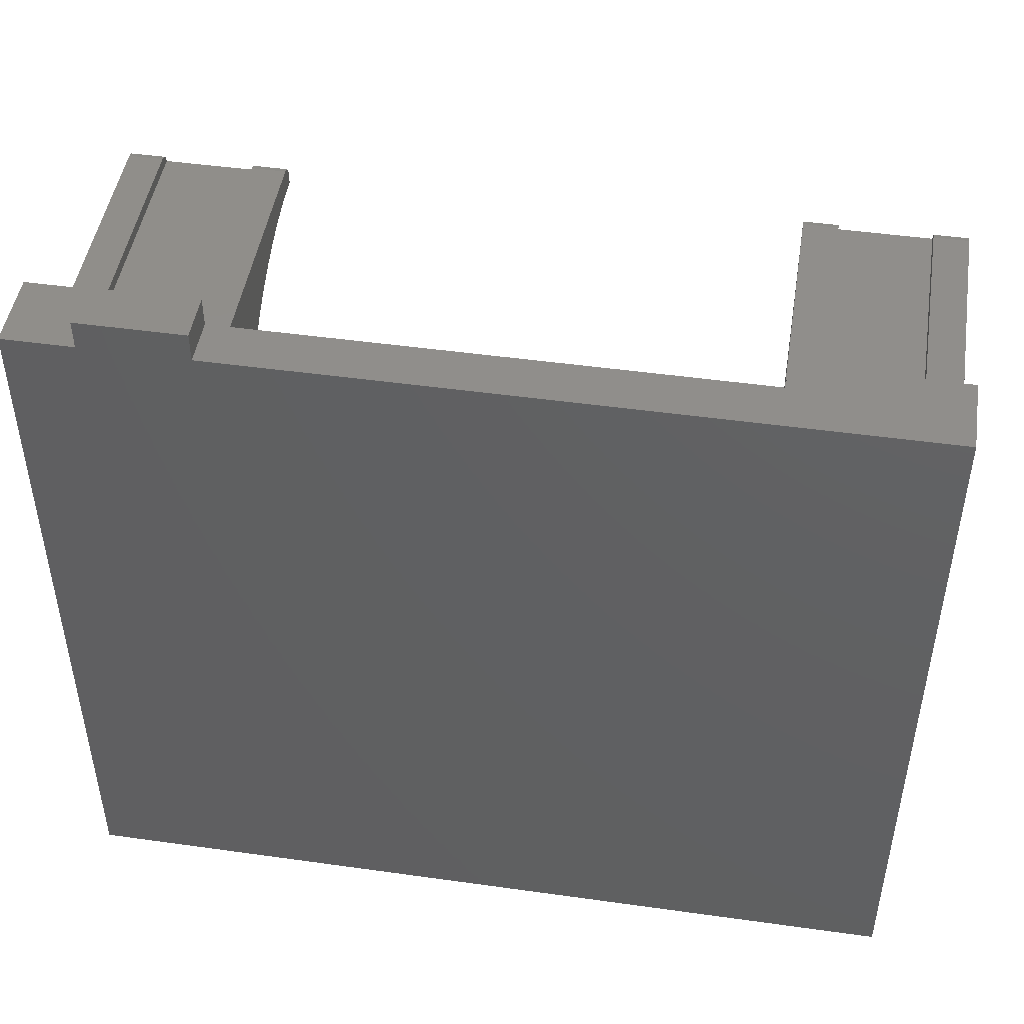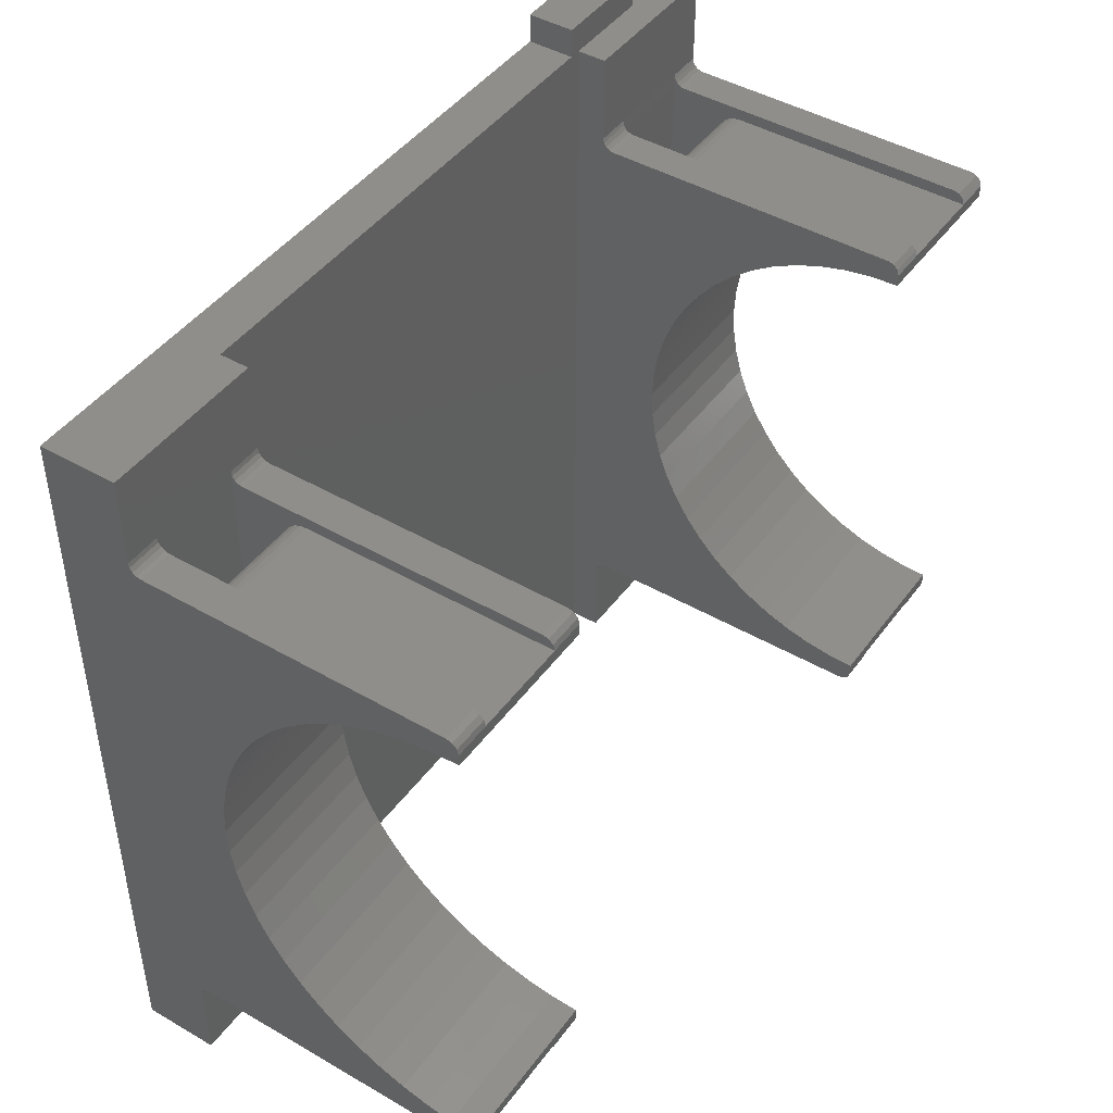
<metadata>
{"format":"stl","ext":"stl","renderer":"f3d","projection":"perspective","resolution":1024,"background":"white","views":[{"elev":47.3,"azim":-81.0,"up":"+Z"},{"elev":45.0,"azim":33.9,"up":"+Z"}]}
</metadata>
<code>
# stl→obj: 355 verts, 714 faces
v -0.5 -12.75 12
v -13.25 -11.25 12
v -13.25 -12.75 12
v -0.5 -11.25 12
v -10.76 -11.25 2.287
v -10.46 -18.25 3.399
v -10.76 -18.25 2.287
v -10.46 -11.25 3.399
v -10.05 -18.25 4.474
v -10.05 -11.25 4.474
v -10.94 -11.25 1.15
v -10.94 -18.25 1.15
v -9.526 -11.25 5.5
v -8.899 -18.25 6.466
v -9.526 -18.25 5.5
v -8.899 -11.25 6.466
v -8.175 -18.25 7.36
v -8.175 -11.25 7.36
v -7.36 -11.25 8.175
v -7.36 -18.25 8.175
v -6.466 -11.25 8.899
v -6.466 -18.25 8.899
v -0.06699 -16.75 11.75
v -0.25 -18.25 11.93
v -0.06699 -18.25 11.75
v -0.25 -16.75 11.93
v 3.172e-15 -16.75 11.5
v 3.172e-15 -18.25 11.5
v -0.5 -16.75 12
v -0.5 -18.25 12
v -0.06699 -11.25 11.75
v -0.25 -12.75 11.93
v -0.06699 -12.75 11.75
v -0.25 -11.25 11.93
v 3.172e-15 -11.25 11.5
v 3.172e-15 -12.75 11.5
v -2.287 -11.25 10.76
v -3.399 -18.25 10.46
v -3.399 -11.25 10.46
v -2.287 -18.25 10.76
v -4.474 -11.25 10.05
v -5.5 -18.25 9.526
v -5.5 -11.25 9.526
v -4.474 -18.25 10.05
v 3.172e-15 -11.25 11
v 3.172e-15 -18.25 11
v -1.15 -11.25 10.94
v -1.15 -18.25 10.94
v -10.5 -16.75 11.5
v -10.76 -12.75 11.47
v -10.76 -16.75 11.47
v -10.5 -12.75 11.5
v -11.21 -12.75 11.21
v -11.37 -16.75 11
v -11.21 -16.75 11.21
v -11.37 -12.75 11
v -11.47 -16.75 10.76
v -11.47 -12.75 10.76
v -11 -16.75 11.37
v -11 -12.75 11.37
v -11.5 -16.75 10.5
v -11.5 -12.75 10.5
v -11.37 16.75 11
v -11.47 12.75 10.76
v -11.37 12.75 11
v -11.47 16.75 10.76
v -10.76 12.75 11.47
v -11 16.75 11.37
v -11 12.75 11.37
v -10.76 16.75 11.47
v 4.23e-15 12.75 11.5
v -10.5 16.75 11.5
v -10.5 12.75 11.5
v 4.23e-15 16.75 11.5
v -11.21 16.75 11.21
v -11.21 12.75 11.21
v -11.5 12.75 10.5
v -11.5 16.75 10.5
v 4.23e-15 18.25 11.5
v -0.06699 16.75 11.75
v -0.06699 18.25 11.75
v 4.23e-15 18.25 11
v 4.318e-15 11.25 11.5
v 4.318e-15 11.25 11
v -0.25 16.75 11.93
v -0.5 18.25 12
v -0.5 16.75 12
v -0.25 18.25 11.93
v -0.06699 11.25 11.75
v -0.25 12.75 11.93
v -0.25 11.25 11.93
v -0.06699 12.75 11.75
v -4.474 18.25 10.05
v -5.5 11.25 9.526
v -5.5 18.25 9.526
v -4.474 11.25 10.05
v -0.5 12.75 12
v -0.5 11.25 12
v -6.466 11.25 8.899
v -6.466 18.25 8.899
v -1.15 11.25 10.94
v -1.15 18.25 10.94
v -2.287 18.25 10.76
v -3.399 11.25 10.46
v -3.399 18.25 10.46
v -2.287 11.25 10.76
v -13.26 18.25 12
v -13.26 16.75 12
v -10.46 18.25 3.399
v -10.05 11.25 4.474
v -10.46 11.25 3.399
v -10.05 18.25 4.474
v -9.526 18.25 5.5
v -8.899 11.25 6.466
v -9.526 11.25 5.5
v -8.899 18.25 6.466
v -10.76 18.25 2.287
v -10.76 11.25 2.287
v -8.175 11.25 7.36
v -8.175 18.25 7.36
v -7.36 11.25 8.175
v -7.36 18.25 8.175
v -10.94 18.25 1.15
v -10.94 11.25 1.15
v -11 18.25 -8.475e-15
v -11 11.25 -8.482e-15
v -10.46 -11.25 -3.399
v -10.76 -18.25 -2.287
v -10.46 -18.25 -3.399
v -10.76 -11.25 -2.287
v -0.25 -16.75 -11.93
v -0.06699 -18.25 -11.75
v -0.25 -18.25 -11.93
v -0.06699 -16.75 -11.75
v -0.5 -18.25 -12
v -0.5 -16.75 -12
v -9.526 -11.25 -5.5
v -10.05 -18.25 -4.474
v -9.526 -18.25 -5.5
v -10.05 -11.25 -4.474
v -0.25 -11.25 -11.93
v -0.06699 -12.75 -11.75
v -0.25 -12.75 -11.93
v -0.06699 -11.25 -11.75
v -6.466 -18.25 -8.899
v -7.36 -11.25 -8.175
v -7.36 -18.25 -8.175
v -6.466 -11.25 -8.899
v -13.75 -16.75 -12
v -13.71 -16.75 -12.31
v -13.75 -16.75 -12.5
v -13.6 -16.75 -12.15
v -13.44 -16.75 -12.04
v -13.25 -16.75 -12
v -10.5 -16.75 -11.5
v -10.76 -16.75 -11.47
v -11 -16.75 -11.37
v -11.21 -16.75 -11.21
v -11.37 -16.75 -11
v -11.47 -16.75 -10.76
v -11.5 -16.75 -10.5
v -13.75 -16.75 12
v -13.25 -16.75 12
v -13.44 -16.75 12.04
v -13.6 -16.75 12.15
v -13.71 -16.75 12.31
v -13.75 -16.75 12.5
v -1.128e-14 -16.75 -11.5
v -8.899 -11.25 -6.466
v -8.899 -18.25 -6.466
v -8.175 -11.25 -7.36
v -8.175 -18.25 -7.36
v -10.94 -18.25 -1.15
v -10.94 -11.25 -1.15
v -1.128e-14 -18.25 -11.5
v -13.71 -12.75 -12.31
v -13.75 -12.75 -12
v -13.75 -12.75 -12.5
v -13.6 -12.75 -12.15
v -13.44 -12.75 -12.04
v -13.25 -12.75 -12
v -0.5 -12.75 -12
v -10.5 -12.75 -11.5
v -10.76 -12.75 -11.47
v -11 -12.75 -11.37
v -11.21 -12.75 -11.21
v -11.37 -12.75 -11
v -11.47 -12.75 -10.76
v -11.5 -12.75 -10.5
v -13.75 -12.75 12
v -1.128e-14 -12.75 -11.5
v -13.44 -12.75 12.04
v -13.6 -12.75 12.15
v -13.71 -12.75 12.31
v -13.75 -12.75 12.5
v -4.474 -18.25 -10.05
v -5.5 -11.25 -9.526
v -5.5 -18.25 -9.526
v -4.474 -11.25 -10.05
v -1.128e-14 -11.25 -11.5
v -1.15 -18.25 -10.94
v -2.287 -11.25 -10.76
v -2.287 -18.25 -10.76
v -1.15 -11.25 -10.94
v -3.399 -11.25 -10.46
v -3.399 -18.25 -10.46
v -1.128e-14 -18.25 -11
v -1.128e-14 -11.25 -11
v -11.47 16.75 -10.76
v -11.37 12.75 -11
v -11.47 12.75 -10.76
v -11.37 16.75 -11
v -0.5 -11.25 -12
v -11.21 12.75 -11.21
v -11.21 16.75 -11.21
v -10.76 16.75 -11.47
v -11 12.75 -11.37
v -11 16.75 -11.37
v -10.76 12.75 -11.47
v -11.5 12.75 -10.5
v -11.5 16.75 -10.5
v 0 16.75 -11.5
v -10.5 12.75 -11.5
v -10.5 16.75 -11.5
v 0 12.75 -11.5
v -0.25 18.25 -11.93
v -0.5 16.75 -12
v -0.5 18.25 -12
v -0.25 16.75 -11.93
v 8.812e-17 11.25 -11
v 8.812e-17 11.25 -11.5
v 0 18.25 -11
v 0 18.25 -11.5
v -10.05 18.25 -4.474
v -10.46 11.25 -3.399
v -10.05 11.25 -4.474
v -10.46 18.25 -3.399
v -5.5 11.25 -9.526
v -6.466 18.25 -8.899
v -6.466 11.25 -8.899
v -5.5 18.25 -9.526
v -0.06699 12.75 -11.75
v -0.06699 11.25 -11.75
v -13.75 12.75 12
v -13.45 12.75 12.04
v -13.26 12.75 12
v -13.61 12.75 12.15
v -13.72 12.75 12.31
v -13.76 12.75 12.5
v -13.75 12.75 -12
v -13.71 12.75 -12.31
v -13.75 12.75 -12.5
v -13.6 12.75 -12.15
v -13.44 12.75 -12.04
v -13.25 12.75 -12
v -0.5 12.75 -12
v -0.25 12.75 -11.93
v -0.5 11.25 -12
v -0.25 11.25 -11.93
v -2.287 11.25 -10.76
v -3.399 18.25 -10.46
v -3.399 11.25 -10.46
v -2.287 18.25 -10.76
v -1.15 11.25 -10.94
v -1.15 18.25 -10.94
v -0.06699 16.75 -11.75
v -0.06699 18.25 -11.75
v -4.474 11.25 -10.05
v -4.474 18.25 -10.05
v -13.25 11.25 -12
v -10.76 11.25 -2.287
v -10.76 18.25 -2.287
v -10.94 11.25 -1.15
v -10.94 18.25 -1.15
v -8.899 18.25 -6.466
v -9.526 11.25 -5.5
v -8.899 11.25 -6.466
v -9.526 18.25 -5.5
v -13.71 16.75 -12.31
v -13.75 16.75 12
v -13.75 16.75 -12.5
v -13.6 16.75 -12.15
v -13.44 16.75 -12.04
v -13.25 16.75 -12
v -13.45 16.75 12.04
v -13.61 16.75 12.15
v -13.72 16.75 12.31
v -13.76 16.75 12.5
v -7.36 18.25 -8.175
v -7.36 11.25 -8.175
v -8.175 18.25 -7.36
v -8.175 11.25 -7.36
v -11 -11.25 -8.423e-15
v -11 -18.25 -8.423e-15
v -13.75 -18.25 -12.5
v -17 -18.25 -16.25
v -13.75 -18.25 -16.25
v -17 -18.25 16.25
v -13.71 -18.25 -12.31
v -13.6 -18.25 -12.15
v -13.44 -18.25 -12.04
v -13.25 -18.25 -12
v -13.6 -18.25 12.15
v -13.44 -18.25 12.04
v -13.25 -18.25 12
v -13.71 -18.25 12.31
v -13.75 -18.25 12.5
v -13.75 -18.25 16.25
v -13.76 11.25 16.25
v -15 15.25 16.25
v -15 11.25 16.25
v -17 18.25 16.25
v -17 15.25 16.25
v -13.76 18.25 16.25
v -13.75 18.25 -16.25
v -17 18.25 -16.25
v -13.75 18.25 -12.5
v -13.71 18.25 -12.31
v -13.6 18.25 -12.15
v -13.44 18.25 -12.04
v -13.25 18.25 -12
v -13.61 18.25 12.15
v -13.45 18.25 12.04
v -13.72 18.25 12.31
v -13.76 18.25 12.5
v -15 11.25 -16.25
v -13.75 11.25 -16.25
v -15 -11.25 -16.25
v -13.75 -11.25 -16.25
v -17 15.25 17.5
v -17 10.75 16.25
v -17 10.75 17.5
v -15 -11.25 16.25
v -13.75 -11.25 -12.5
v -13.71 -11.25 -12.31
v -13.6 -11.25 -12.15
v -13.44 -11.25 -12.04
v -13.25 -11.25 -12
v -13.71 -11.25 12.31
v -13.6 -11.25 12.15
v -13.44 -11.25 12.04
v -13.75 -11.25 12.5
v -13.75 -11.25 16.25
v -13.75 11.25 -12.5
v -13.71 11.25 -12.31
v -13.6 11.25 -12.15
v -13.44 11.25 -12.04
v -13.72 11.25 12.31
v -13.61 11.25 12.15
v -13.45 11.25 12.04
v -13.26 11.25 12
v -13.76 11.25 12.5
v -15 10.75 17.5
v -15 15.25 17.5
v -15 10.75 16.25
f 1 2 3
f 2 1 4
f 5 6 7
f 6 5 8
f 8 9 6
f 9 8 10
f 11 7 12
f 7 11 5
f 13 14 15
f 14 13 16
f 10 15 9
f 15 10 13
f 16 17 14
f 17 16 18
f 19 17 18
f 17 19 20
f 21 20 19
f 20 21 22
f 23 24 25
f 24 23 26
f 27 25 28
f 25 27 23
f 24 29 30
f 29 24 26
f 31 32 33
f 32 31 34
f 35 33 36
f 33 35 31
f 1 34 4
f 34 1 32
f 37 38 39
f 38 37 40
f 41 42 43
f 42 41 44
f 45 28 46
f 28 45 27
f 27 45 36
f 36 45 35
f 47 40 37
f 40 47 48
f 43 22 21
f 22 43 42
f 39 44 41
f 44 39 38
f 45 48 47
f 48 45 46
f 49 50 51
f 50 49 52
f 53 54 55
f 54 53 56
f 56 57 54
f 57 56 58
f 27 52 49
f 52 27 36
f 59 53 55
f 53 59 60
f 58 61 57
f 61 58 62
f 51 60 59
f 60 51 50
f 63 64 65
f 64 63 66
f 67 68 69
f 68 67 70
f 71 72 73
f 72 71 74
f 75 65 76
f 65 75 63
f 69 75 76
f 75 69 68
f 66 77 64
f 77 66 78
f 73 70 67
f 70 73 72
f 79 80 74
f 80 79 81
f 82 83 84
f 83 82 71
f 71 82 74
f 74 82 79
f 85 86 87
f 86 85 88
f 89 90 91
f 90 89 92
f 93 94 95
f 94 93 96
f 71 89 83
f 89 71 92
f 81 85 80
f 85 81 88
f 91 97 98
f 97 91 90
f 95 99 100
f 99 95 94
f 82 101 102
f 101 82 84
f 103 104 105
f 104 103 106
f 102 106 103
f 106 102 101
f 105 96 93
f 96 105 104
f 87 107 108
f 107 87 86
f 109 110 111
f 110 109 112
f 113 114 115
f 114 113 116
f 112 115 110
f 115 112 113
f 117 111 118
f 111 117 109
f 116 119 114
f 119 116 120
f 120 121 119
f 121 120 122
f 100 121 122
f 121 100 99
f 123 118 124
f 118 123 117
f 125 124 126
f 124 125 123
f 127 128 129
f 128 127 130
f 131 132 133
f 132 131 134
f 131 135 136
f 135 131 133
f 137 138 139
f 138 137 140
f 141 142 143
f 142 141 144
f 145 146 147
f 146 145 148
f 149 150 151
f 150 149 152
f 152 149 153
f 153 149 154
f 154 149 136
f 136 149 155
f 155 149 156
f 156 149 157
f 157 149 158
f 158 149 159
f 159 149 160
f 160 149 161
f 161 149 162
f 136 155 131
f 131 155 134
f 161 162 61
f 61 162 57
f 57 162 54
f 54 162 55
f 55 162 59
f 59 162 51
f 51 162 49
f 49 162 27
f 27 162 23
f 23 162 26
f 26 162 29
f 29 162 163
f 163 162 164
f 164 162 165
f 165 162 166
f 166 162 167
f 168 134 155
f 140 129 138
f 129 140 127
f 169 139 170
f 139 169 137
f 171 170 172
f 170 171 169
f 130 173 128
f 173 130 174
f 146 172 147
f 172 146 171
f 134 175 132
f 175 134 168
f 33 52 36
f 176 177 178
f 177 176 179
f 177 179 180
f 177 180 181
f 177 181 182
f 177 182 143
f 177 143 183
f 177 183 184
f 177 184 185
f 177 185 186
f 177 186 187
f 177 187 188
f 177 188 189
f 177 189 190
f 183 143 142
f 183 142 191
f 190 189 62
f 190 62 58
f 190 58 56
f 190 56 53
f 190 53 60
f 190 60 50
f 190 50 52
f 190 52 33
f 190 33 32
f 190 32 1
f 190 1 3
f 190 3 192
f 190 192 193
f 190 193 194
f 190 194 195
f 196 197 198
f 197 196 199
f 144 191 142
f 191 144 200
f 201 202 203
f 202 201 204
f 203 205 206
f 205 203 202
f 198 148 145
f 148 198 197
f 207 204 201
f 204 207 208
f 206 199 196
f 199 206 205
f 209 210 211
f 210 209 212
f 168 207 175
f 207 168 208
f 208 168 191
f 208 191 200
f 141 182 213
f 182 141 143
f 212 214 210
f 214 212 215
f 216 217 218
f 217 216 219
f 78 220 77
f 220 78 221
f 218 214 215
f 214 218 217
f 222 223 224
f 223 222 225
f 224 219 216
f 219 224 223
f 191 155 183
f 155 191 168
f 188 159 160
f 159 188 187
f 185 158 186
f 158 185 157
f 221 211 220
f 211 221 209
f 187 158 159
f 158 187 186
f 62 161 61
f 161 62 189
f 189 160 161
f 160 189 188
f 183 156 184
f 156 183 155
f 184 157 185
f 157 184 156
f 226 227 228
f 227 226 229
f 225 230 231
f 230 225 232
f 232 225 222
f 232 222 233
f 234 235 236
f 235 234 237
f 238 239 240
f 239 238 241
f 242 231 243
f 231 242 225
f 244 245 246
f 245 244 247
f 247 244 248
f 248 244 249
f 250 251 252
f 251 250 253
f 253 250 254
f 254 250 255
f 255 250 256
f 256 250 223
f 223 250 219
f 219 250 217
f 217 250 214
f 214 250 210
f 210 250 211
f 211 250 220
f 220 250 244
f 256 223 257
f 257 223 242
f 220 244 77
f 77 244 64
f 64 244 65
f 65 244 76
f 76 244 69
f 69 244 67
f 67 244 73
f 73 244 71
f 71 244 92
f 92 244 90
f 90 244 97
f 97 244 246
f 225 242 223
f 257 258 256
f 258 257 259
f 260 261 262
f 261 260 263
f 264 263 260
f 263 264 265
f 226 266 229
f 266 226 267
f 268 241 238
f 241 268 269
f 256 270 255
f 270 256 258
f 230 265 264
f 265 230 232
f 262 269 268
f 269 262 261
f 267 222 266
f 222 267 233
f 257 243 259
f 243 257 242
f 237 271 235
f 271 237 272
f 272 273 271
f 273 272 274
f 275 276 277
f 276 275 278
f 80 72 74
f 279 280 281
f 280 279 282
f 280 282 283
f 280 283 284
f 280 284 221
f 221 284 209
f 209 284 212
f 212 284 215
f 215 284 218
f 218 284 216
f 216 284 224
f 224 284 227
f 224 227 229
f 224 229 266
f 224 266 222
f 280 221 78
f 280 78 66
f 280 66 63
f 280 63 75
f 280 75 68
f 280 68 70
f 280 70 72
f 280 72 80
f 280 80 85
f 280 85 87
f 280 87 108
f 280 108 285
f 280 285 286
f 280 286 287
f 280 287 288
f 240 289 290
f 289 240 239
f 278 236 276
f 236 278 234
f 273 125 126
f 125 273 274
f 291 277 292
f 277 291 275
f 289 292 290
f 292 289 291
f 293 12 294
f 12 293 11
f 174 294 173
f 294 174 293
f 295 296 297
f 296 295 298
f 298 295 299
f 298 299 300
f 298 300 301
f 298 301 302
f 298 302 129
f 129 302 138
f 138 302 139
f 139 302 170
f 170 302 172
f 172 302 147
f 147 302 145
f 145 302 198
f 198 302 196
f 196 302 135
f 196 135 133
f 196 133 132
f 196 132 206
f 206 132 175
f 206 175 203
f 203 175 201
f 201 175 207
f 298 129 128
f 298 128 173
f 298 173 294
f 298 294 12
f 298 12 7
f 298 7 6
f 298 6 9
f 298 9 15
f 298 15 303
f 303 15 14
f 303 14 17
f 303 17 304
f 304 17 20
f 304 20 22
f 304 22 42
f 304 42 44
f 304 44 305
f 305 44 38
f 305 38 40
f 305 40 48
f 305 48 46
f 305 46 28
f 305 28 25
f 305 25 24
f 305 24 30
f 298 303 306
f 298 306 307
f 298 307 308
f 136 302 154
f 302 136 135
f 309 310 311
f 310 312 313
f 312 310 314
f 314 310 309
f 312 315 316
f 315 312 317
f 317 312 318
f 318 312 319
f 319 312 320
f 320 312 321
f 321 312 237
f 321 237 234
f 321 234 278
f 321 278 275
f 321 275 291
f 321 291 289
f 321 289 239
f 321 239 241
f 321 241 269
f 321 269 228
f 228 269 226
f 226 269 267
f 267 269 261
f 267 261 233
f 233 261 263
f 233 263 265
f 233 265 232
f 237 312 272
f 272 312 274
f 274 312 125
f 125 312 123
f 123 312 117
f 117 312 109
f 109 312 112
f 112 312 113
f 113 312 322
f 113 322 116
f 116 322 120
f 120 322 323
f 120 323 122
f 122 323 100
f 100 323 95
f 95 323 93
f 93 323 107
f 93 107 105
f 105 107 103
f 103 107 102
f 102 107 82
f 82 107 79
f 79 107 81
f 81 107 88
f 88 107 86
f 322 312 324
f 324 312 325
f 325 312 314
f 316 326 296
f 326 316 315
f 326 315 327
f 296 328 297
f 328 296 326
f 297 328 329
f 330 331 332
f 331 296 298
f 296 331 316
f 316 331 313
f 313 331 330
f 316 313 312
f 228 284 321
f 284 228 227
f 333 329 328
f 329 333 334
f 334 333 335
f 335 333 336
f 336 333 337
f 337 333 338
f 338 333 130
f 338 130 127
f 338 127 140
f 338 140 137
f 338 137 169
f 338 169 171
f 338 171 146
f 338 146 148
f 338 148 197
f 338 197 199
f 338 199 213
f 213 199 141
f 141 199 144
f 144 199 205
f 144 205 200
f 200 205 202
f 200 202 204
f 200 204 208
f 130 333 174
f 174 333 293
f 293 333 11
f 11 333 5
f 5 333 339
f 5 339 8
f 8 339 10
f 10 339 13
f 13 339 340
f 13 340 16
f 16 340 18
f 18 340 341
f 18 341 19
f 19 341 21
f 21 341 43
f 43 341 41
f 41 341 2
f 41 2 39
f 39 2 37
f 37 2 47
f 47 2 45
f 45 2 35
f 35 2 31
f 31 2 34
f 339 333 342
f 342 333 343
f 4 34 2
f 213 181 338
f 181 213 182
f 344 326 327
f 326 344 311
f 311 344 345
f 311 345 346
f 311 346 347
f 311 347 270
f 311 270 271
f 271 270 235
f 235 270 236
f 236 270 276
f 276 270 277
f 277 270 292
f 292 270 290
f 290 270 240
f 240 270 238
f 238 270 268
f 268 270 258
f 268 258 259
f 268 259 243
f 268 243 262
f 262 243 231
f 262 231 260
f 260 231 264
f 264 231 230
f 311 271 273
f 311 273 126
f 311 126 124
f 311 124 118
f 311 118 348
f 348 118 111
f 348 111 110
f 348 110 115
f 348 115 349
f 349 115 114
f 349 114 119
f 349 119 350
f 350 119 121
f 350 121 99
f 350 99 94
f 350 94 96
f 350 96 351
f 351 96 104
f 351 104 106
f 351 106 101
f 351 101 84
f 351 84 83
f 351 83 89
f 351 89 91
f 351 91 98
f 311 348 352
f 311 352 309
f 98 246 351
f 246 98 97
f 167 308 307
f 308 167 343
f 343 167 195
f 343 195 342
f 329 295 297
f 295 329 151
f 151 329 149
f 149 329 178
f 149 178 162
f 162 178 167
f 167 178 195
f 178 329 334
f 178 190 195
f 190 178 177
f 30 163 305
f 163 30 29
f 151 299 295
f 299 151 150
f 150 300 299
f 300 150 152
f 153 300 152
f 300 153 301
f 154 301 153
f 301 154 302
f 334 176 178
f 176 334 335
f 338 180 337
f 180 338 181
f 337 179 336
f 179 337 180
f 335 179 176
f 179 335 336
f 252 345 344
f 345 252 251
f 251 346 345
f 346 251 253
f 254 346 253
f 346 254 347
f 255 347 254
f 347 255 270
f 320 282 319
f 282 320 283
f 321 283 320
f 283 321 284
f 318 282 279
f 282 318 319
f 317 279 281
f 279 317 318
f 248 352 348
f 352 248 249
f 351 245 350
f 245 351 246
f 350 247 349
f 247 350 245
f 247 348 349
f 348 247 248
f 324 288 287
f 288 324 325
f 322 287 286
f 287 322 324
f 285 322 286
f 322 285 323
f 108 323 285
f 323 108 107
f 249 309 352
f 309 249 314
f 314 249 288
f 314 288 325
f 280 244 281
f 315 344 327
f 344 315 252
f 252 315 250
f 250 315 281
f 250 281 244
f 281 315 317
f 244 288 249
f 288 244 280
f 305 164 304
f 164 305 163
f 304 165 303
f 165 304 164
f 165 306 303
f 306 165 166
f 166 307 306
f 307 166 167
f 3 341 192
f 341 3 2
f 339 195 194
f 195 339 342
f 340 194 193
f 194 340 339
f 192 340 193
f 340 192 341
f 353 330 332
f 330 353 354
f 353 331 355
f 331 353 332
f 311 353 355
f 353 311 354
f 354 311 310
f 330 310 313
f 310 330 354
f 326 333 328
f 333 326 355
f 355 326 311
f 355 331 333
f 298 333 331
f 333 298 308
f 333 308 343

</code>
